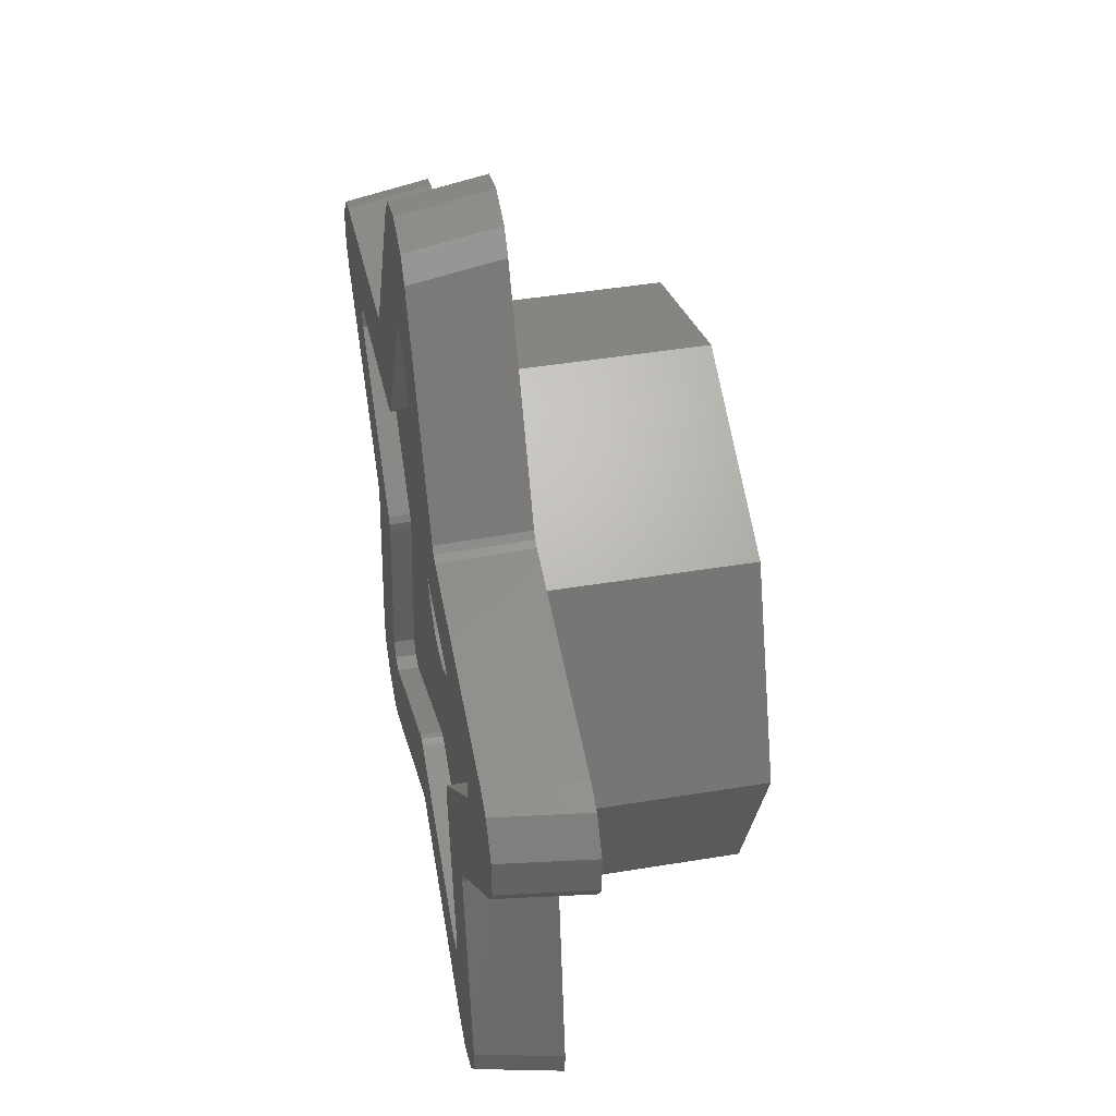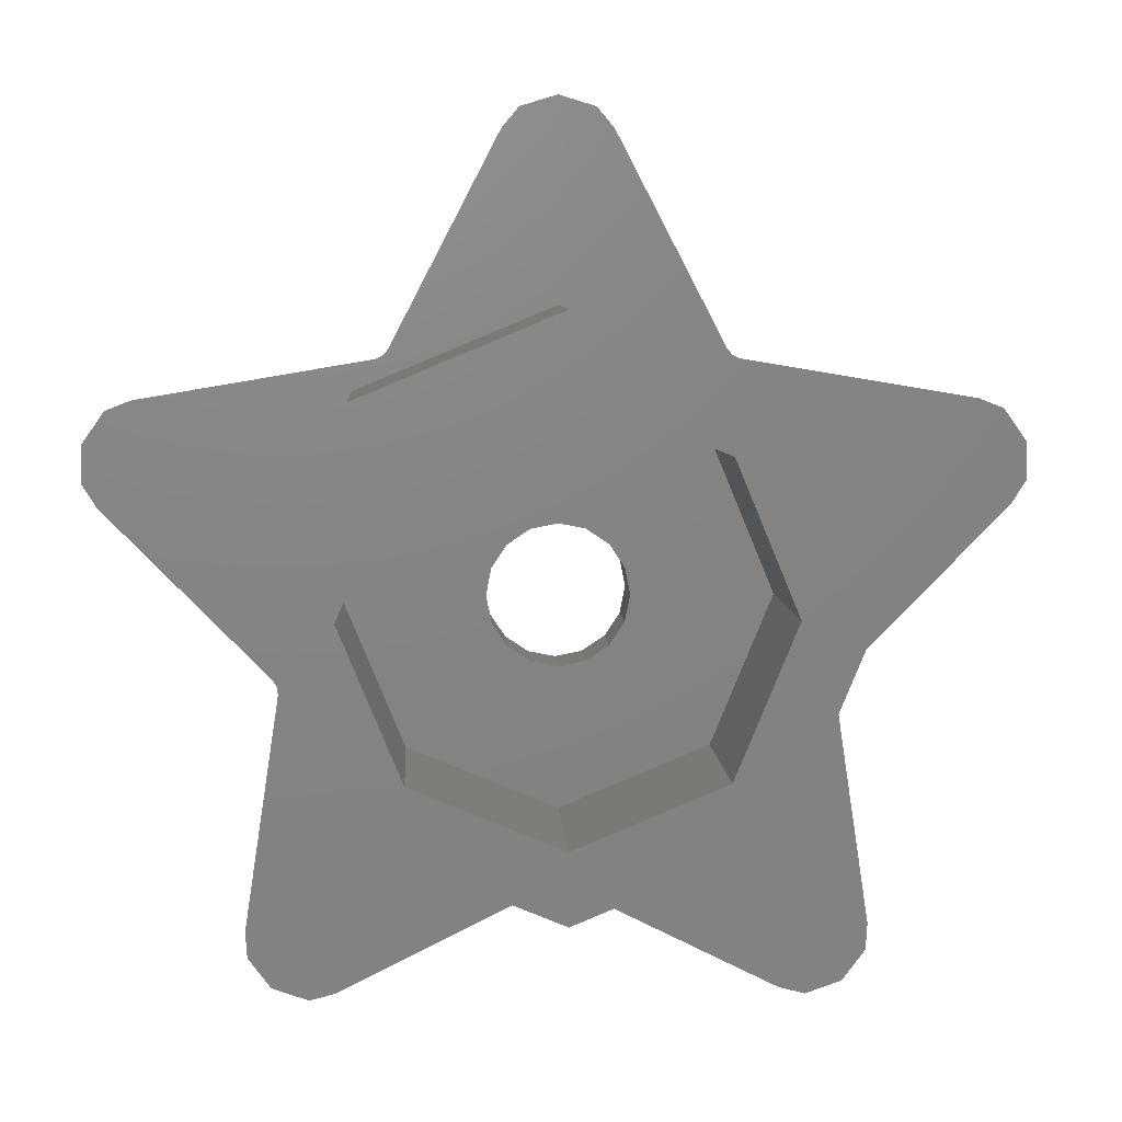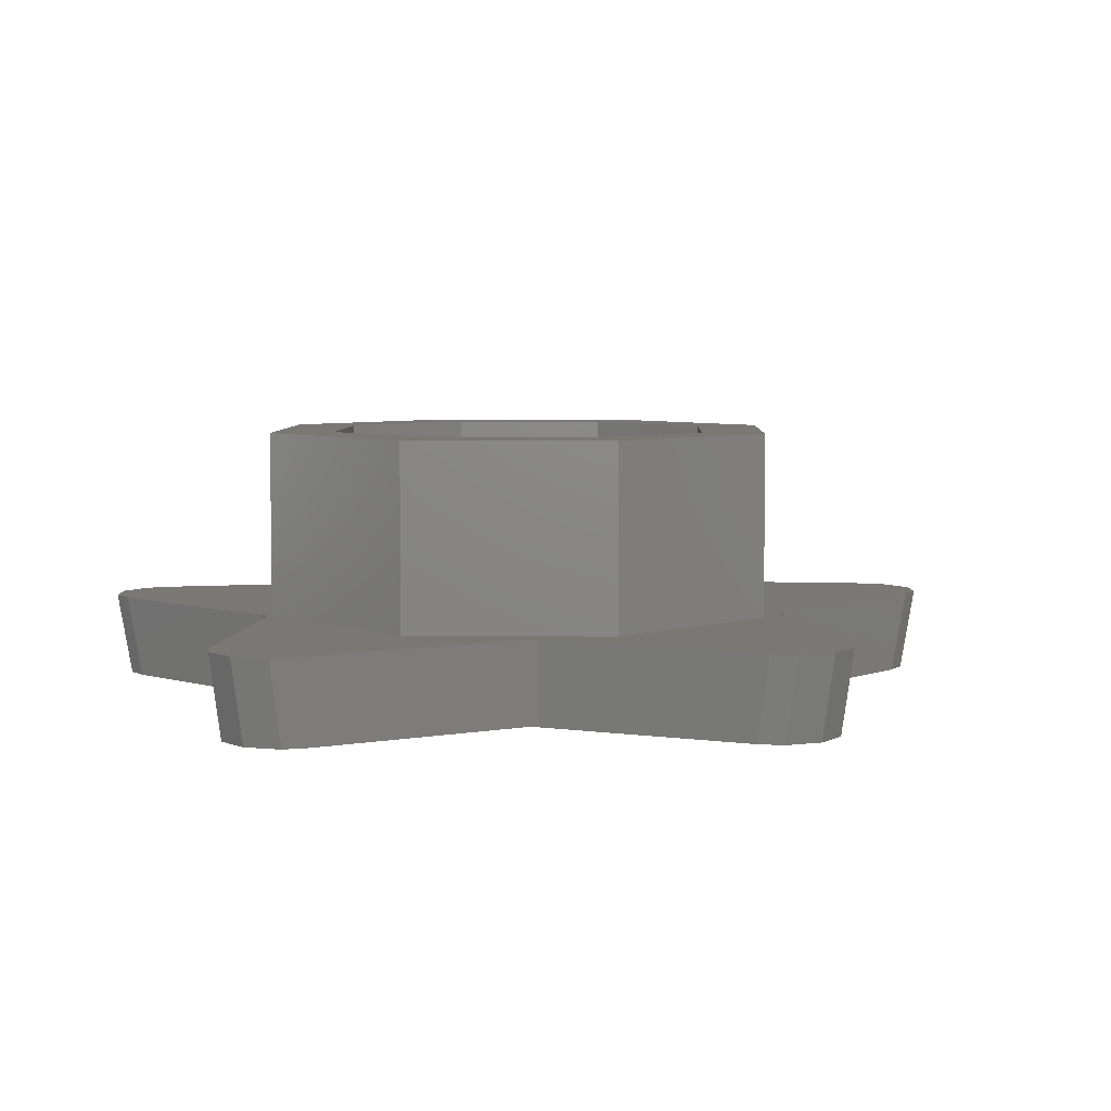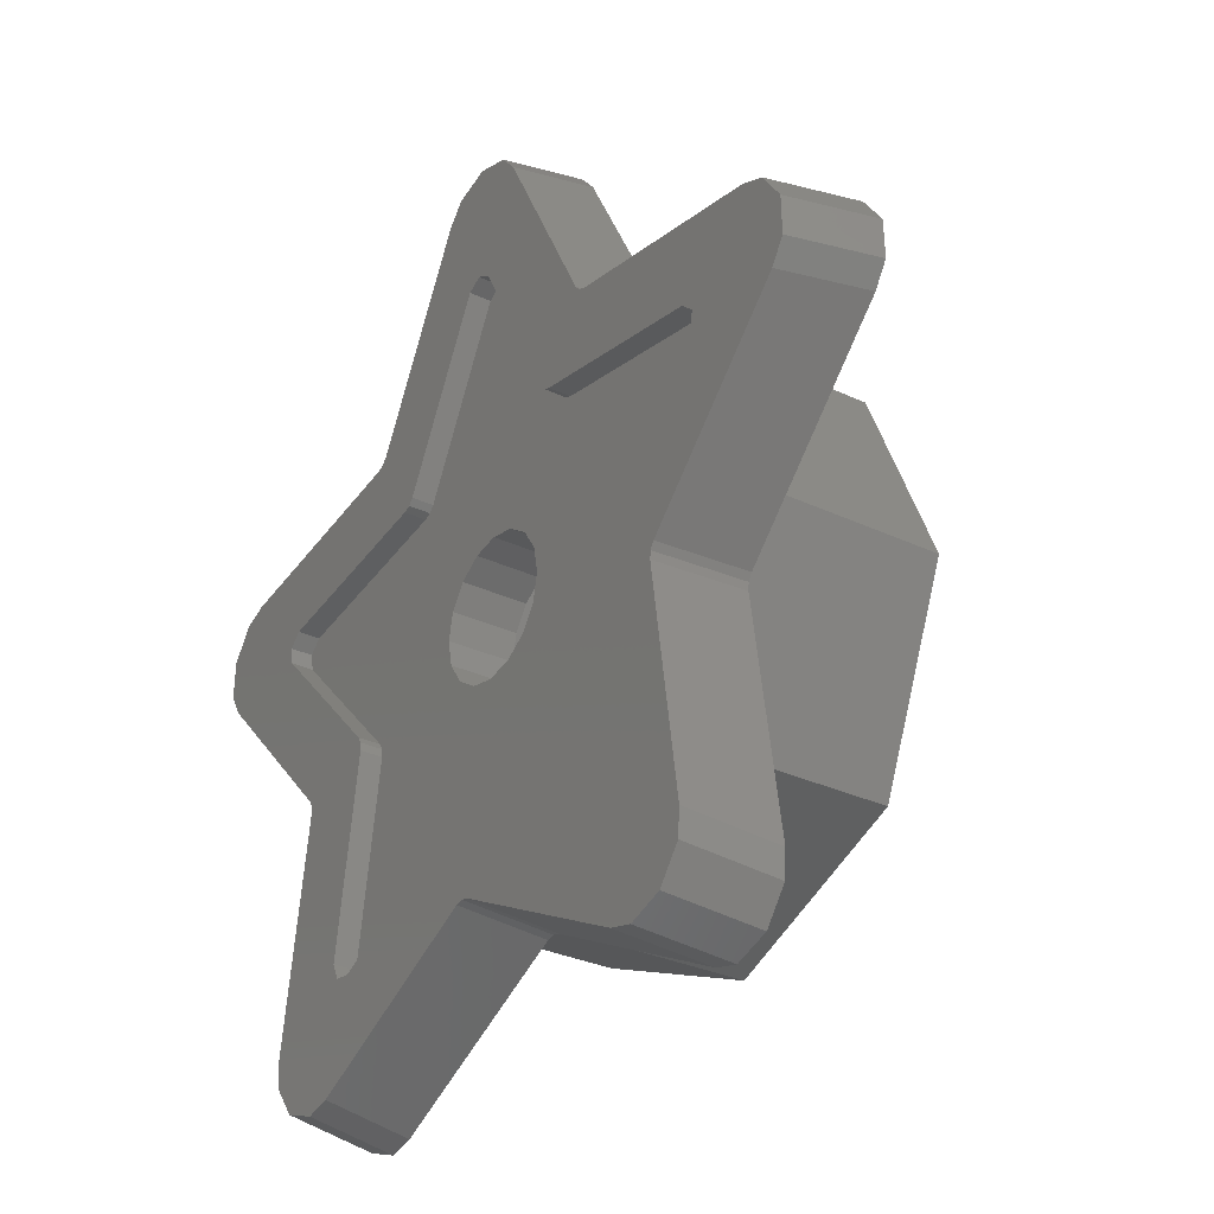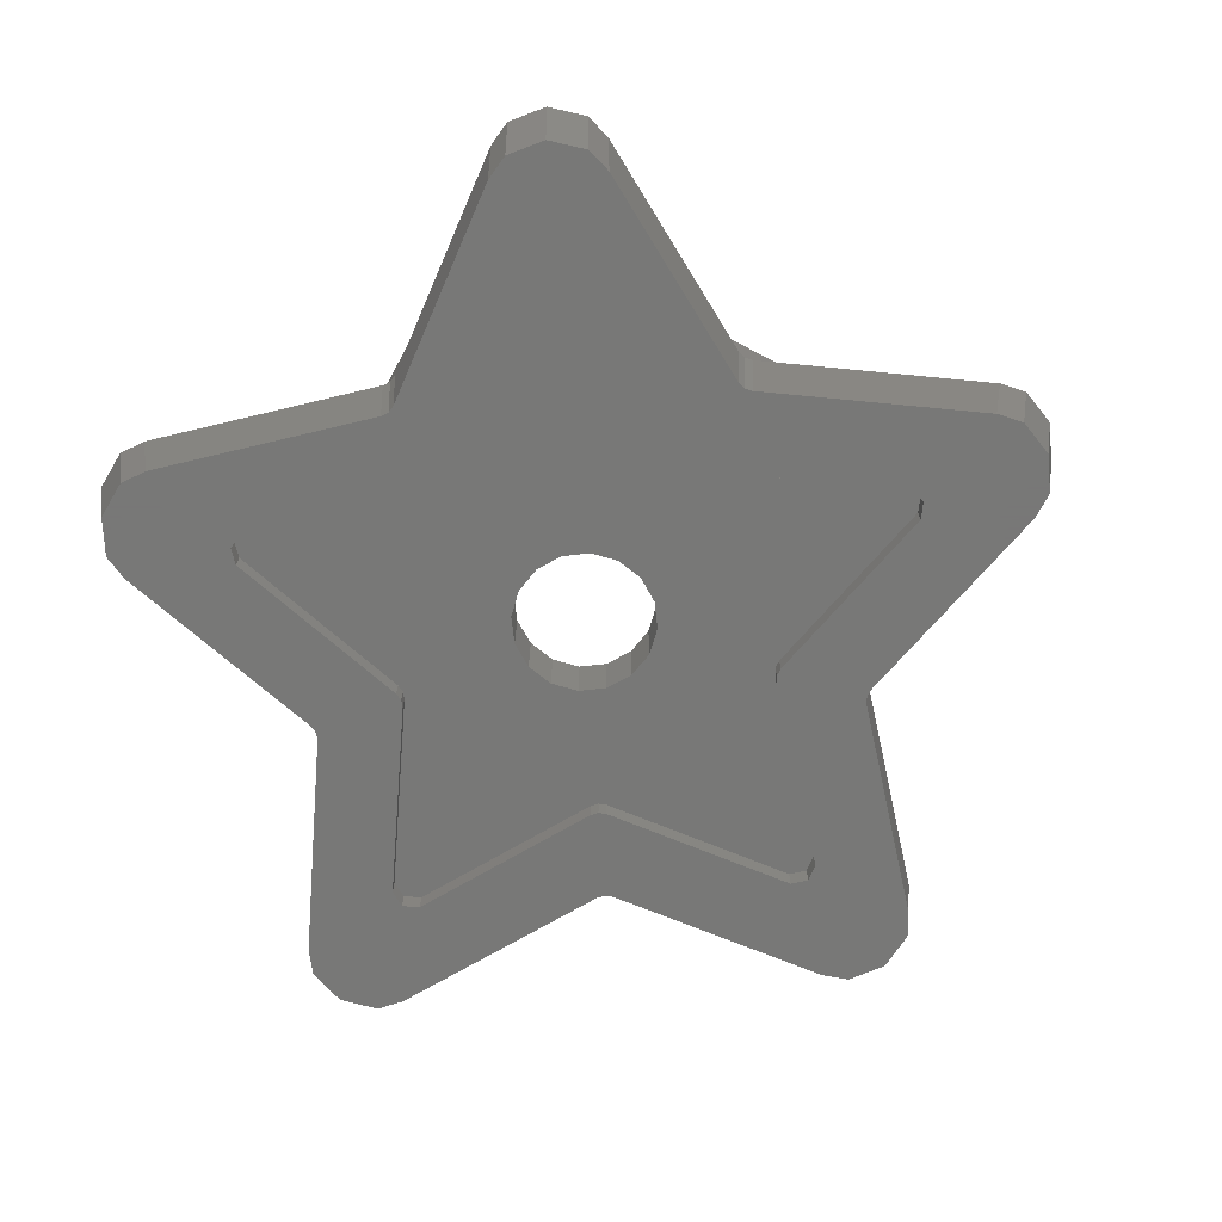
<metadata>
{"format":"stl","ext":"stl","renderer":"f3d","projection":"perspective","resolution":1024,"background":"white","views":[{"elev":44.2,"azim":79.0,"up":"+Z"},{"elev":6.7,"azim":177.0,"up":"+Z"},{"elev":5.7,"azim":-110.6,"up":"+Y"},{"elev":-30.6,"azim":55.7,"up":"+Z"},{"elev":-70.4,"azim":-140.0,"up":"+Y"}]}
</metadata>
<code>
# stl→obj: 247 verts, 392 faces
v -0.04224 -0.22 0.5346
v 0 -0.22 0.5474
v 0.04224 -0.22 0.5346
v -0.01776 -0.32 0.3793
v -0.1807 -0.32 0.2638
v -0.1208 -0.32 0.1814
v 0.01776 -0.32 0.3793
v 0.1208 -0.32 0.1814
v 0.1807 -0.32 0.2638
v 0.01776 -0.295 0.3793
v 0 -0.295 0.3888
v -0.01776 -0.295 0.3793
v 0.4954 -0.22 0.2054
v 0.5206 -0.22 0.1692
v 0.5215 -0.22 0.125
v 0.3552 -0.32 0.1341
v 0.1951 -0.32 0.2534
v 0.1352 -0.32 0.1709
v 0.3662 -0.32 0.1003
v 0.2098 -0.32 -0.05881
v 0.3068 -0.32 -0.09031
v 0.3662 -0.295 0.1003
v 0.3697 -0.295 0.1201
v 0.3552 -0.295 0.1341
v -0.5215 -0.22 0.125
v -0.5206 -0.22 0.1692
v -0.4954 -0.22 0.2054
v -0.3662 -0.32 0.1003
v -0.3068 -0.32 -0.09031
v -0.2098 -0.32 -0.05881
v -0.3552 -0.32 0.1341
v -0.1352 -0.32 0.1709
v -0.1951 -0.32 0.2534
v -0.3552 -0.295 0.1341
v -0.3697 -0.295 0.1201
v -0.3662 -0.295 0.1003
v 0.3484 -0.22 -0.4077
v 0.3218 -0.22 -0.4429
v 0.2801 -0.22 -0.4573
v 0.2373 -0.32 -0.2964
v 0.3013 -0.32 -0.1072
v 0.2043 -0.32 -0.07574
v 0.2086 -0.32 -0.3173
v 0.008904 -0.32 -0.2177
v 0.008909 -0.32 -0.3197
v 0.2086 -0.295 -0.3173
v 0.2285 -0.295 -0.3145
v 0.2373 -0.295 -0.2964
v -0.2801 -0.22 -0.4573
v -0.3218 -0.22 -0.4429
v -0.3484 -0.22 -0.4077
v -0.2086 -0.32 -0.3173
v -0.008909 -0.32 -0.3197
v -0.008904 -0.32 -0.2177
v -0.2373 -0.32 -0.2964
v -0.2043 -0.32 -0.07574
v -0.3013 -0.32 -0.1072
v -0.2373 -0.295 -0.2964
v -0.2285 -0.295 -0.3145
v -0.2086 -0.295 -0.3173
v 0.1924 -0.22 0.2648
v 0.08 -0.22 0
v 0.07391 -0.22 0.03062
v 0.05657 -0.22 0.05657
v 0.03062 -0.22 0.07391
v -0.1924 -0.22 0.2648
v 0 -0.22 0.08
v -0.03062 -0.22 0.07391
v -0.05657 -0.22 0.05657
v -0.3113 -0.22 -0.1012
v -0.07391 -0.22 0.03062
v -0.08 -0.22 0
v -0.07391 -0.22 -0.03062
v -0.05657 -0.22 -0.05657
v 0 -0.22 -0.3274
v -0.03062 -0.22 -0.07391
v 0 -0.22 -0.08
v 0.3113 -0.22 -0.1012
v 0.03062 -0.22 -0.07391
v 0.05657 -0.22 -0.05657
v 0.07391 -0.22 -0.03062
v 0.1267 -0.295 0.1744
v 0.03062 -0.295 0.07391
v 0.05657 -0.295 0.05657
v 0.07391 -0.295 0.03062
v 0.2051 -0.295 -0.06663
v 0.08 -0.295 0
v 0.07391 -0.295 -0.03062
v 0.05657 -0.295 -0.05657
v 0 -0.295 -0.2156
v 0.03062 -0.295 -0.07391
v 0 -0.295 -0.08
v -0.2051 -0.295 -0.06663
v -0.03062 -0.295 -0.07391
v -0.05657 -0.295 -0.05657
v -0.07391 -0.295 -0.03062
v -0.1267 -0.295 0.1744
v -0.08 -0.295 0
v -0.07391 -0.295 0.03062
v -0.05657 -0.295 0.05657
v -0.03062 -0.295 0.07391
v 0 -0.295 0.08
v 0.06184 -0.22 0.5111
v -0.06184 -0.22 0.5111
v -0.06184 -0.32 0.4922
v -0.1864 -0.22 0.2718
v -0.04224 -0.32 0.5157
v 0 -0.32 0.5284
v 0 -0.32 0.3888
v -0.1208 -0.295 0.1814
v -0.1867 -0.32 0.2569
v -0.1267 -0.32 0.1744
v 0.1864 -0.22 0.2718
v 0.06184 -0.32 0.4922
v 0.04224 -0.32 0.5157
v 0.1208 -0.295 0.1814
v 0.1867 -0.32 0.2569
v 0.1267 -0.32 0.1744
v -0.1807 -0.32 0.2639
v 0.5052 -0.22 0.09913
v 0.467 -0.22 0.2168
v 0.449 -0.32 0.2109
v 0.2008 -0.22 0.2613
v 0.4774 -0.32 0.1995
v 0.5026 -0.32 0.1633
v 0.3697 -0.32 0.1201
v 0.1352 -0.295 0.1709
v 0.3161 -0.22 -0.09334
v 0.4872 -0.32 0.09329
v 0.5035 -0.32 0.1192
v 0.2098 -0.295 -0.05881
v 0.302 -0.32 -0.09814
v 0.2051 -0.32 -0.06663
v 0.302 -0.32 -0.09813
v -0.467 -0.22 0.2168
v -0.5052 -0.22 0.09913
v -0.4872 -0.32 0.09329
v -0.3161 -0.22 -0.09334
v -0.5035 -0.32 0.1192
v -0.5026 -0.32 0.1633
v -0.3697 -0.32 0.1201
v -0.2098 -0.295 -0.05881
v -0.302 -0.32 -0.09814
v -0.2051 -0.32 -0.06663
v -0.2008 -0.22 0.2613
v -0.449 -0.32 0.2109
v -0.4774 -0.32 0.1995
v -0.1352 -0.295 0.1709
v -0.302 -0.32 -0.09813
v -0.2051 -0.32 -0.06662
v -0.2098 -0.32 -0.0588
v 0.2504 -0.22 -0.4499
v 0.3505 -0.22 -0.3772
v 0.3393 -0.32 -0.3619
v 0.3106 -0.22 -0.1103
v 0.3373 -0.32 -0.3924
v 0.3106 -0.32 -0.4275
v 0.2285 -0.32 -0.3145
v 0.2043 -0.295 -0.07574
v 0.008904 -0.22 -0.3294
v 0.2393 -0.32 -0.4345
v 0.2689 -0.32 -0.442
v 0.008904 -0.295 -0.2177
v 2e-06 -0.32 -0.3176
v 1e-06 -0.295 -0.2156
v 1e-06 -0.32 -0.2156
v 0.3013 -0.32 -0.1073
v 0.008908 -0.32 -0.3197
v 0.008903 -0.32 -0.2177
v -0 -0.32 -0.2156
v 4e-06 -0.32 -0.3176
v -0.3505 -0.22 -0.3772
v -0.2504 -0.22 -0.4499
v -0.2393 -0.32 -0.4345
v -0.008904 -0.22 -0.3294
v -0.2689 -0.32 -0.442
v -0.3106 -0.32 -0.4275
v -0.2285 -0.32 -0.3145
v -0.008904 -0.295 -0.2177
v -0 -0.22 -0.3274
v -2e-06 -0.32 -0.3176
v -1e-06 -0.32 -0.2156
v -1e-06 -0.295 -0.2156
v -0.3106 -0.22 -0.1103
v -0.3393 -0.32 -0.3619
v -0.3373 -0.32 -0.3924
v -0.2043 -0.295 -0.07574
v -2e-06 -0.32 -0.2156
v -0.008905 -0.32 -0.2177
v -0.008906 -0.32 -0.3197
v -0.3013 -0.32 -0.1073
v 0.24 -0.22 0
v 0.24 0 0
v 0.1697 0 -0.1697
v 0.1697 -0.22 -0.1697
v -0 0 -0.24
v -0 -0.22 -0.24
v -0.1697 0 -0.1697
v -0.1697 -0.22 -0.1697
v -0.24 0 0
v -0.24 -0.22 0
v -0.1697 0 0.1697
v -0.1697 -0.22 0.1697
v 0 0 0.24
v 0 -0.22 0.24
v 0.1697 0 0.1697
v 0.1697 -0.22 0.1697
v 0.24 0 -0
v 0.24 -0.22 -0
v 0.32 0 0
v 0.32 -0.22 0
v 0.2263 -0.22 -0.2263
v 0.2263 0 -0.2263
v -0 -0.22 -0.32
v -0 0 -0.32
v -0.2263 -0.22 -0.2263
v -0.2263 0 -0.2263
v -0.32 -0.22 0
v -0.32 0 0
v -0.2263 -0.22 0.2263
v -0.2263 0 0.2263
v 0 -0.22 0.32
v 0 0 0.32
v 0.2263 -0.22 0.2263
v 0.2263 0 0.2263
v 0.32 -0.22 -0
v 0.32 0 -0
v 0.07391 -0.22 -0.03061
v 0.07391 -0.295 -0.03061
v 0.03061 -0.22 -0.07391
v 0.03061 -0.295 -0.07391
v -0.03061 -0.22 -0.07391
v -0.03061 -0.295 -0.07391
v -0.07391 -0.22 -0.03061
v -0.07391 -0.295 -0.03061
v -0.08 -0.22 -0
v -0.08 -0.295 -0
v -0.07391 -0.22 0.03061
v -0.07391 -0.295 0.03061
v -0.03061 -0.22 0.07391
v -0.03061 -0.295 0.07391
v -0 -0.22 0.08
v -0 -0.295 0.08
v 0.03061 -0.22 0.07391
v 0.03061 -0.295 0.07391
v 0.07391 -0.22 0.03061
v 0.07391 -0.295 0.03061
f 1 2 3
f 4 5 6
f 7 8 9
f 10 11 12
f 13 14 15
f 16 17 18
f 19 20 21
f 22 23 24
f 25 26 27
f 28 29 30
f 31 32 33
f 34 35 36
f 37 38 39
f 40 41 42
f 43 44 45
f 46 47 48
f 49 50 51
f 52 53 54
f 55 56 57
f 58 59 60
f 61 62 63
f 61 63 64
f 61 64 65
f 66 67 68
f 66 68 69
f 70 71 72
f 70 72 73
f 70 73 74
f 75 76 77
f 78 79 80
f 78 80 81
f 82 83 84
f 82 84 85
f 86 87 88
f 86 88 89
f 90 91 92
f 93 94 95
f 93 95 96
f 97 98 99
f 97 99 100
f 97 100 101
f 97 101 102
f 103 104 1
f 103 1 3
f 105 104 106
f 105 106 5
f 104 105 107
f 104 107 1
f 1 107 108
f 1 108 2
f 107 4 109
f 107 109 108
f 4 107 105
f 4 105 5
f 6 110 12
f 6 12 4
f 4 12 11
f 4 11 109
f 66 111 5
f 66 5 106
f 112 97 110
f 112 110 6
f 113 103 114
f 113 114 9
f 115 114 103
f 115 103 3
f 108 115 3
f 108 3 2
f 109 7 115
f 109 115 108
f 114 115 7
f 114 7 9
f 10 116 8
f 10 8 7
f 11 10 7
f 11 7 109
f 9 117 61
f 9 61 113
f 116 82 118
f 116 118 8
f 97 82 116
f 97 116 110
f 110 116 10
f 110 10 12
f 103 113 106
f 103 106 104
f 113 61 66
f 113 66 106
f 111 112 6
f 111 6 119
f 9 8 118
f 9 118 117
f 120 121 13
f 120 13 15
f 122 121 123
f 122 123 17
f 121 122 124
f 121 124 13
f 13 124 125
f 13 125 14
f 124 16 126
f 124 126 125
f 16 124 122
f 16 122 17
f 18 127 24
f 18 24 16
f 16 24 23
f 16 23 126
f 61 117 17
f 61 17 123
f 118 82 127
f 118 127 18
f 128 120 129
f 128 129 21
f 130 129 120
f 130 120 15
f 125 130 15
f 125 15 14
f 126 19 130
f 126 130 125
f 129 130 19
f 129 19 21
f 22 131 20
f 22 20 19
f 23 22 19
f 23 19 126
f 21 132 78
f 21 78 128
f 131 86 133
f 131 133 20
f 82 86 131
f 82 131 127
f 127 131 22
f 127 22 24
f 120 128 123
f 120 123 121
f 128 78 61
f 128 61 123
f 117 118 18
f 117 18 17
f 21 20 133
f 21 133 134
f 135 136 25
f 135 25 27
f 137 136 138
f 137 138 29
f 136 137 139
f 136 139 25
f 25 139 140
f 25 140 26
f 139 28 141
f 139 141 140
f 28 139 137
f 28 137 29
f 30 142 36
f 30 36 28
f 28 36 35
f 28 35 141
f 70 143 29
f 70 29 138
f 144 93 142
f 144 142 30
f 145 135 146
f 145 146 33
f 147 146 135
f 147 135 27
f 140 147 27
f 140 27 26
f 141 31 147
f 141 147 140
f 146 147 31
f 146 31 33
f 34 148 32
f 34 32 31
f 35 34 31
f 35 31 141
f 33 111 66
f 33 66 145
f 148 97 112
f 148 112 32
f 93 97 148
f 93 148 142
f 142 148 34
f 142 34 36
f 135 145 138
f 135 138 136
f 145 66 70
f 145 70 138
f 149 150 151
f 149 151 29
f 33 32 112
f 33 112 111
f 152 153 37
f 152 37 39
f 154 153 155
f 154 155 41
f 153 154 156
f 153 156 37
f 37 156 157
f 37 157 38
f 156 40 158
f 156 158 157
f 40 156 154
f 40 154 41
f 42 159 48
f 42 48 40
f 40 48 47
f 40 47 158
f 78 132 41
f 78 41 155
f 133 86 159
f 133 159 42
f 160 152 161
f 160 161 45
f 162 161 152
f 162 152 39
f 157 162 39
f 157 39 38
f 158 43 162
f 158 162 157
f 161 162 43
f 161 43 45
f 46 163 44
f 46 44 43
f 47 46 43
f 47 43 158
f 45 164 75
f 45 75 160
f 163 165 166
f 163 166 44
f 86 165 163
f 86 163 159
f 159 163 46
f 159 46 48
f 152 160 155
f 152 155 153
f 160 75 78
f 160 78 155
f 132 133 42
f 132 42 167
f 168 169 170
f 168 170 171
f 172 173 49
f 172 49 51
f 174 173 175
f 174 175 53
f 173 174 176
f 173 176 49
f 49 176 177
f 49 177 50
f 176 52 178
f 176 178 177
f 52 176 174
f 52 174 53
f 54 179 60
f 54 60 52
f 52 60 59
f 52 59 178
f 180 181 53
f 180 53 175
f 182 183 179
f 182 179 54
f 184 172 185
f 184 185 57
f 186 185 172
f 186 172 51
f 177 186 51
f 177 51 50
f 178 55 186
f 178 186 177
f 185 186 55
f 185 55 57
f 58 187 56
f 58 56 55
f 59 58 55
f 59 55 178
f 57 143 70
f 57 70 184
f 187 93 144
f 187 144 56
f 183 93 187
f 183 187 179
f 179 187 58
f 179 58 60
f 172 184 175
f 172 175 173
f 184 70 180
f 184 180 175
f 181 188 189
f 181 189 190
f 191 56 144
f 191 144 143
f 192 193 194
f 192 194 195
f 195 194 196
f 195 196 197
f 197 196 198
f 197 198 199
f 199 198 200
f 199 200 201
f 201 200 202
f 201 202 203
f 203 202 204
f 203 204 205
f 205 204 206
f 205 206 207
f 207 206 208
f 207 208 209
f 210 211 212
f 210 212 213
f 213 212 214
f 213 214 215
f 215 214 216
f 215 216 217
f 217 216 218
f 217 218 219
f 219 218 220
f 219 220 221
f 221 220 222
f 221 222 223
f 223 222 224
f 223 224 225
f 225 224 226
f 225 226 227
f 193 210 213
f 193 213 194
f 194 213 215
f 194 215 196
f 196 215 217
f 196 217 198
f 198 217 219
f 198 219 200
f 200 219 221
f 200 221 202
f 202 221 223
f 202 223 204
f 204 223 225
f 204 225 206
f 206 225 227
f 206 227 208
f 87 62 228
f 87 228 229
f 229 228 80
f 229 80 89
f 89 80 230
f 89 230 231
f 231 230 77
f 231 77 92
f 92 77 232
f 92 232 233
f 233 232 74
f 233 74 95
f 95 74 234
f 95 234 235
f 235 234 236
f 235 236 237
f 237 236 238
f 237 238 239
f 239 238 69
f 239 69 100
f 100 69 240
f 100 240 241
f 241 240 242
f 241 242 243
f 243 242 244
f 243 244 245
f 245 244 64
f 245 64 84
f 84 64 246
f 84 246 247
f 247 246 62
f 247 62 87
f 61 65 67
f 61 67 66
f 66 69 71
f 66 71 70
f 70 74 76
f 70 76 75
f 75 77 79
f 75 79 78
f 78 81 62
f 78 62 61
f 83 82 97
f 83 97 102
f 82 85 87
f 82 87 86
f 86 89 91
f 86 91 90
f 90 92 94
f 90 94 93
f 93 96 98
f 93 98 97

</code>
